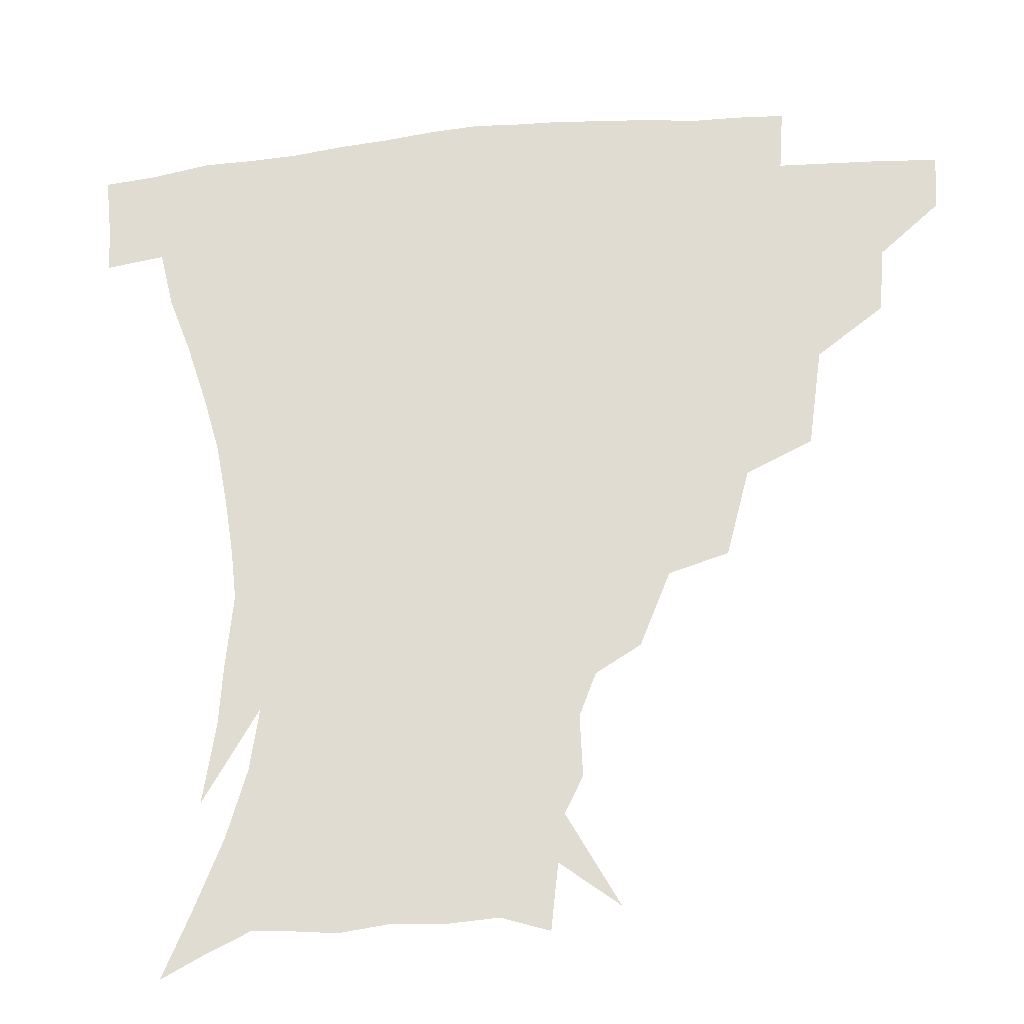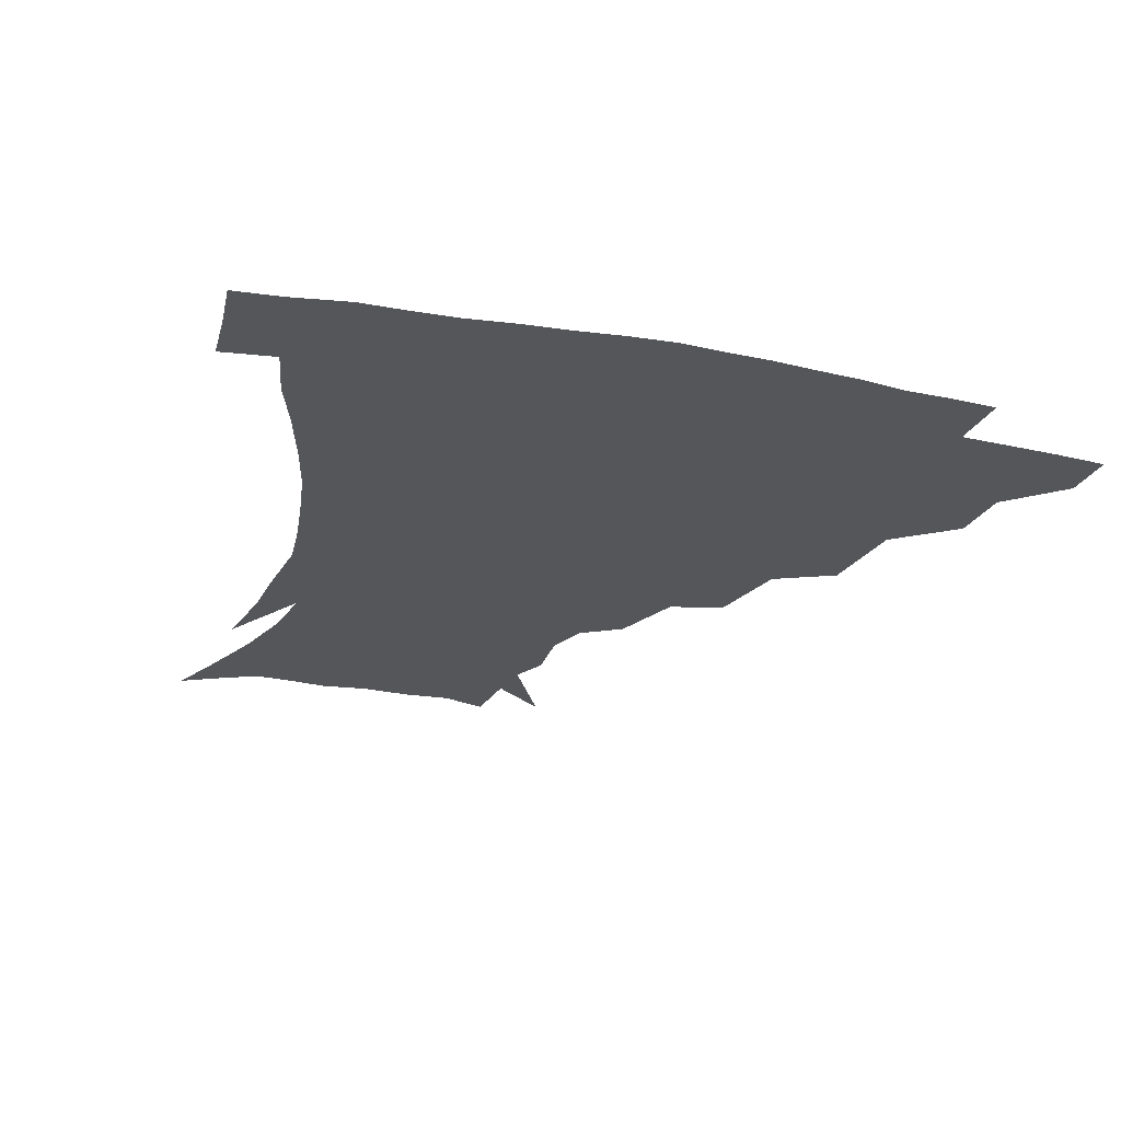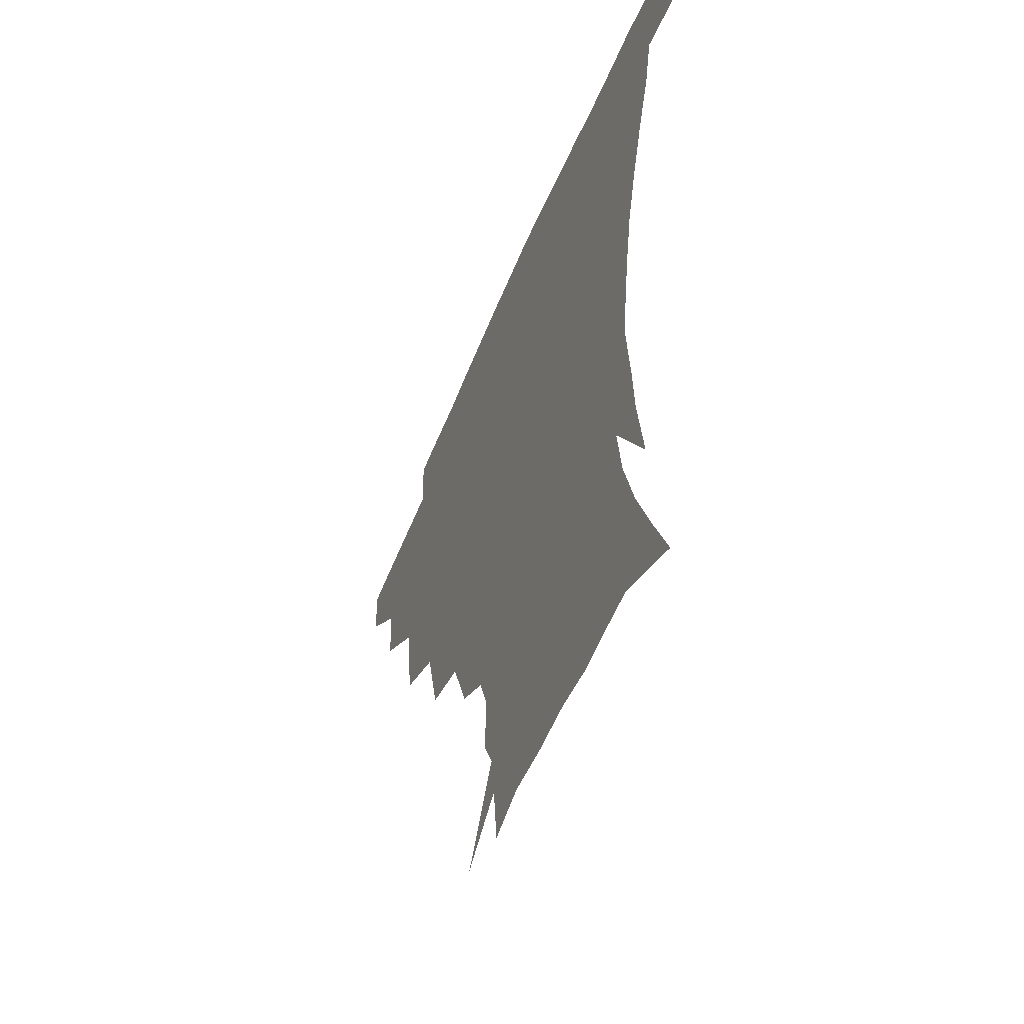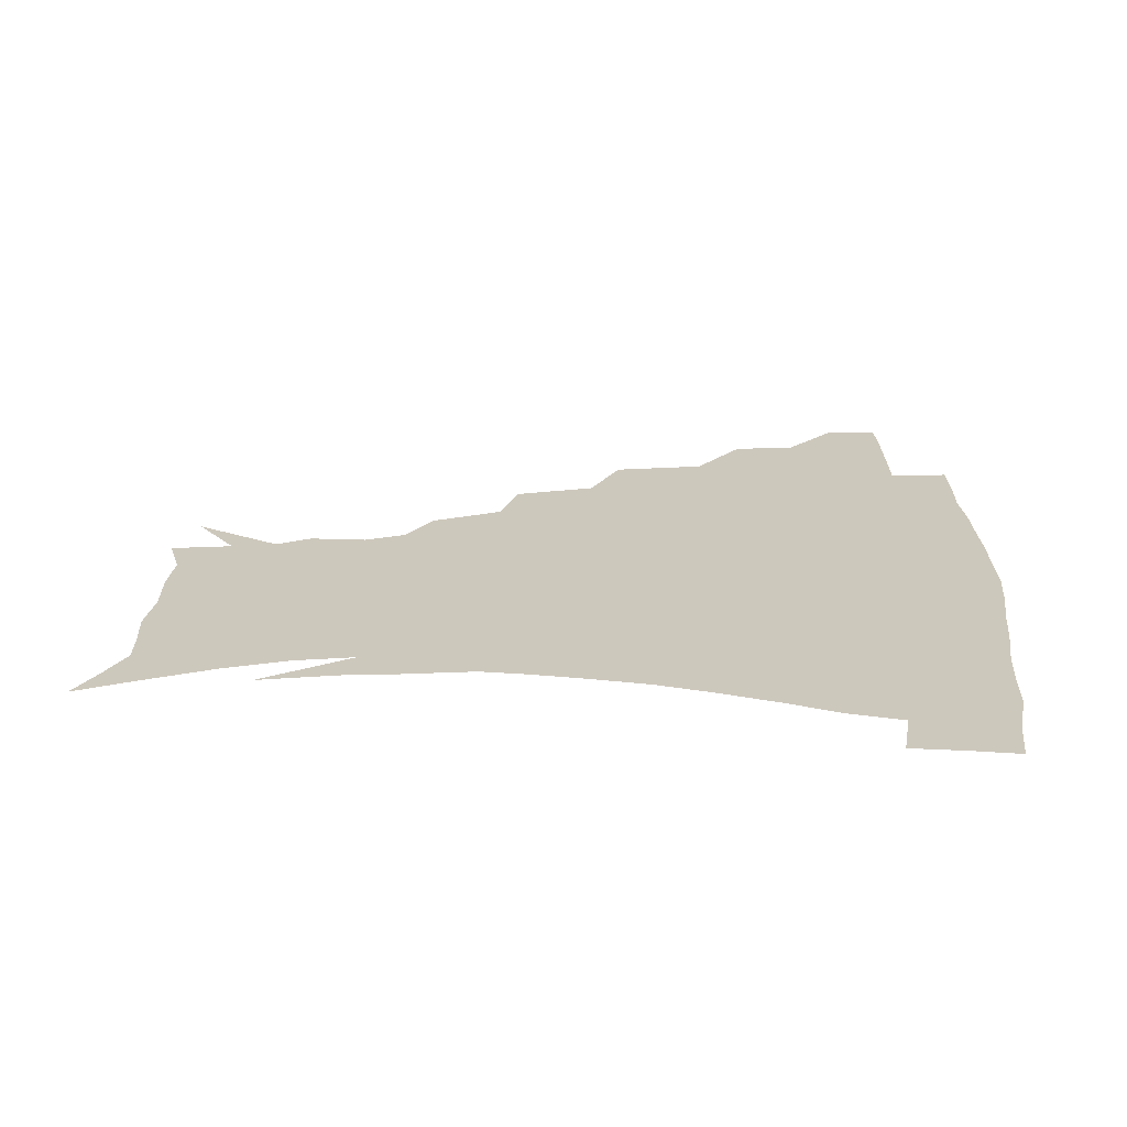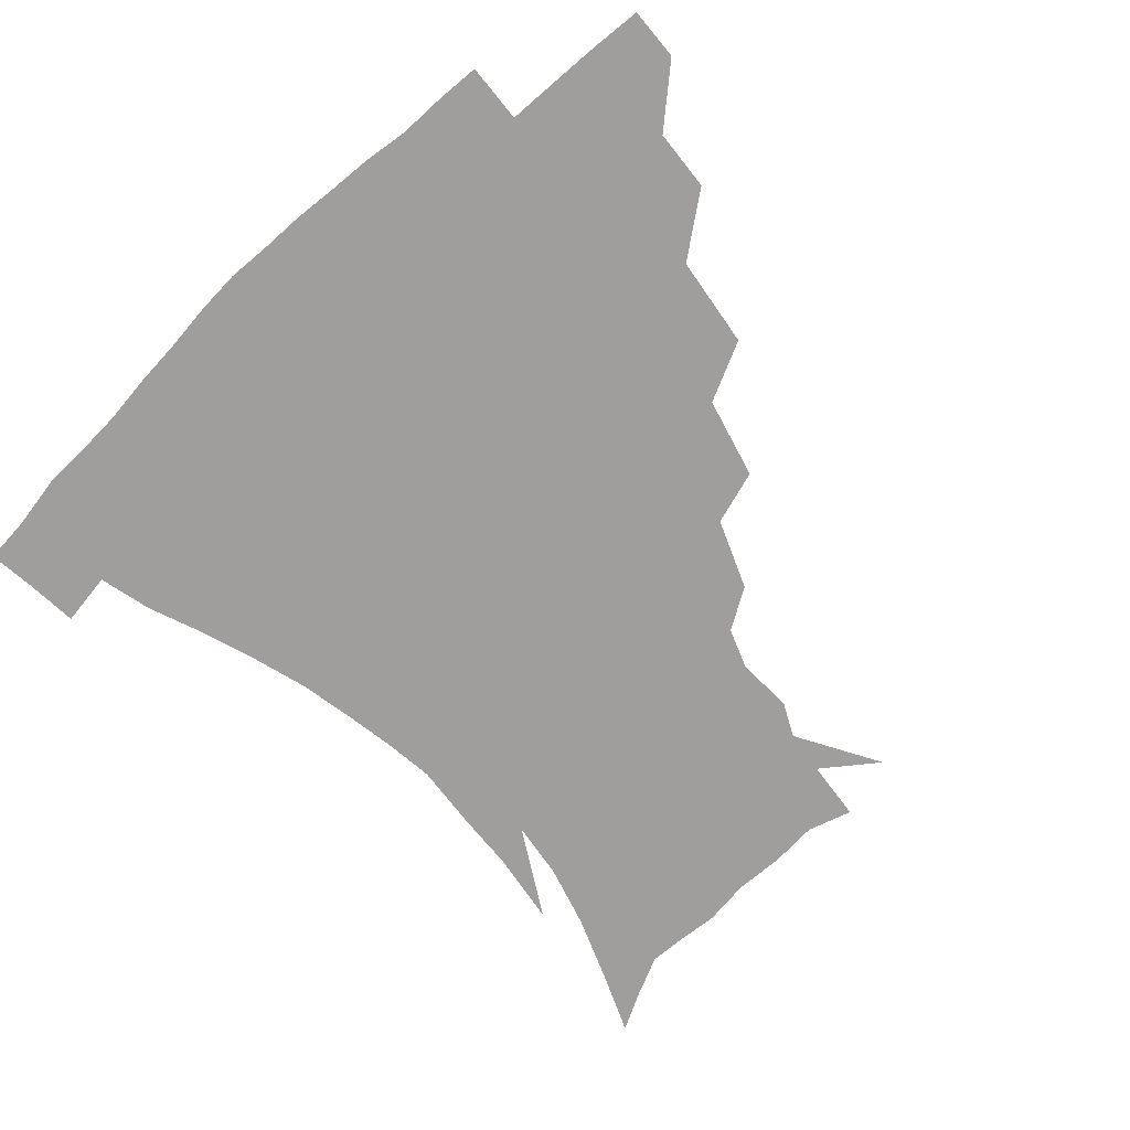
<metadata>
{"format":"obj","ext":"obj","renderer":"f3d","projection":"perspective","resolution":1024,"background":"white","views":[{"elev":-25.3,"azim":-172.6,"up":"+Y"},{"elev":-25.8,"azim":161.7,"up":"+Z"},{"elev":-53.5,"azim":68.3,"up":"+Y"},{"elev":22.1,"azim":91.1,"up":"+Z"},{"elev":-70.9,"azim":-137.4,"up":"+Z"}]}
</metadata>
<code>
v 452.1 342.3 0
v 451.2 359 0
v 471.5 306.8 0
v 470 326.4 0
v 469 343.4 0
v 467.6 360 0
v 495.2 262.3 0
v 491.2 291.7 0
v 488.5 311.9 0
v 486.6 328.8 0
v 485 344.6 0
v 484.2 360.5 0
v 521.5 226.8 0
v 514.7 252.8 0
v 508.9 274 0
v 506.1 298.7 0
v 504 315.5 0
v 502 330.6 0
v 500.9 345.7 0
v 499.9 361 0
v 498.6 379.8 0
v 548.1 198.8 0
v 539.1 221.2 0
v 531.3 239 0
v 526.9 267 0
v 523.1 284.2 0
v 520.5 301.2 0
v 518.5 317.4 0
v 517 332.2 0
v 515.8 346.6 0
v 514.4 361.5 0
v 513 380.4 0
v 565.5 159.1 0
v 566.4 177.5 0
v 561.4 190.6 0
v 553.8 212.2 0
v 547.3 233.6 0
v 542.8 255.9 0
v 539.6 274.8 0
v 537.2 290.6 0
v 534.8 304.4 0
v 533 318.8 0
v 531.5 332.9 0
v 530.6 347.6 0
v 529 363.5 0
v 527.7 380.4 0
v 555 120.4 0
v 571 148.1 0
v 573.9 167.9 0
v 572.4 185.9 0
v 567.1 204 0
v 561.9 219.9 0
v 557.1 242.6 0
v 554.5 262 0
v 552 278.5 0
v 550.3 292.6 0
v 549.4 307.5 0
v 547.9 320.7 0
v 546.3 334.3 0
v 545.6 348.3 0
v 543.8 364.1 0
v 542 382.1 0
v 572.9 133.6 0
v 580.7 153.5 0
v 582.1 178.1 0
v 579.3 193.7 0
v 574.9 211 0
v 571.2 229.5 0
v 567.8 247.7 0
v 566.3 268.1 0
v 564.3 279.7 0
v 563.6 295.2 0
v 562.9 309 0
v 562.3 322.1 0
v 562.7 335.3 0
v 560 349.5 0
v 558.6 363.8 0
v 556.2 382.9 0
v 575 113.9 0
v 586.8 140.9 0
v 590.4 161.5 0
v 589.9 181.6 0
v 587 200.7 0
v 583.9 217.2 0
v 581.1 237.3 0
v 579.3 252.7 0
v 577.8 270.2 0
v 577 282.6 0
v 577 297.7 0
v 576.1 309.8 0
v 575.5 322 0
v 575.7 335.9 0
v 574 350 0
v 572.8 363.7 0
v 570.1 383.8 0
v 589.5 118.2 0
v 597.8 142.9 0
v 599.3 165.4 0
v 598.5 184.2 0
v 595.7 201.9 0
v 593.3 219.6 0
v 591.4 237.2 0
v 590.1 256.1 0
v 589.5 270.6 0
v 589.4 283.9 0
v 589.5 298.8 0
v 589 310.2 0
v 589.1 323.1 0
v 589.4 336.3 0
v 587.8 350.7 0
v 586.5 365.3 0
v 584.1 384 0
v 604.6 117 0
v 608.7 145 0
v 608.3 165.8 0
v 607 187 0
v 604.6 205.7 0
v 602.9 222.2 0
v 601.8 241.6 0
v 601.2 256 0
v 601.2 269.6 0
v 601.5 285.2 0
v 601.9 298.8 0
v 602.7 311.4 0
v 602.5 323.7 0
v 602.6 336.5 0
v 601.7 351 0
v 600.8 365.8 0
v 598 384.6 0
v 621 117.5 0
v 618.9 146.9 0
v 617.5 167 0
v 615.6 188.9 0
v 613.8 206.1 0
v 612.5 223.6 0
v 611.9 241.5 0
v 612.1 255.6 0
v 612.8 271.4 0
v 613.5 285.5 0
v 614.4 297.8 0
v 615.5 311.9 0
v 616.3 324.4 0
v 616.1 337.4 0
v 615.7 351.1 0
v 615.9 364.9 0
v 612.6 383.5 0
v 635.8 115.4 0
v 629.4 145.7 0
v 626.5 167.6 0
v 624.1 189.8 0
v 623 207 0
v 622.2 223.3 0
v 622 240.1 0
v 622.9 253.8 0
v 623.9 269.4 0
v 625 283.3 0
v 626.6 297 0
v 628 310.5 0
v 629.7 324.2 0
v 630.9 336.6 0
v 631.1 349.7 0
v 631.7 362.7 0
v 627.8 381.6 0
v 649.4 116.5 0
v 640.1 143.9 0
v 635.5 167 0
v 633 187.8 0
v 632.1 205.2 0
v 631.9 220.7 0
v 632.1 235.9 0
v 633 251.4 0
v 634.5 268.4 0
v 636.3 281.3 0
v 638.5 297 0
v 640.7 310.1 0
v 642.6 323.1 0
v 644.3 335.8 0
v 645.7 348.8 0
v 645.5 362.4 0
v 642.7 380.3 0
v 661 116.9 0
v 651.8 139.4 0
v 645.2 163.4 0
v 642.2 183.6 0
v 641.3 200.9 0
v 641.3 216.6 0
v 641.8 231.7 0
v 642.8 247.2 0
v 644.3 265.4 0
v 646.9 280.2 0
v 649.6 293.6 0
v 652.6 308.8 0
v 655.3 321.6 0
v 657.8 334.8 0
v 659.8 347.8 0
v 659.6 362 0
v 658.2 378.2 0
v 674 110.6 0
v 664.9 131.9 0
v 656.4 156.2 0
v 652.7 175.1 0
v 651 193.6 0
v 650.7 210.1 0
v 650.8 226.6 0
v 651.8 243.1 0
v 653.8 259.7 0
v 656.6 275.8 0
v 660.2 293 0
v 664 305.1 0
v 667.8 319.5 0
v 670.7 332.8 0
v 673.6 346.7 0
v 673.4 362.4 0
v 673.1 377.4 0
v 686.8 103.7 0
v 678.9 122.3 0
v 670 144.9 0
v 663.9 165.4 0
v 661.2 184.3 0
v 660.2 202.1 0
v 659.8 219.2 0
v 661 233.9 0
v 662.8 251.2 0
v 665.6 268.7 0
v 669.4 286.3 0
v 674.5 299.3 0
v 679.6 316.3 0
v 683.8 330.7 0
v 686.6 345.2 0
v 687.9 360.9 0
v 687.6 377 0
v 677.8 155.7 0
v 674 180.1 0
v 672.9 198 0
v 670.7 220.8 0
v 672.4 236 0
v 675.1 252.9 0
v 678.6 271.6 0
v 683.7 289.2 0
v 690.2 308.8 0
v 696.7 325.5 0
v 700.8 342.8 0
v 703.8 358.6 0
v 706.1 373.7 0
v 718.2 340.1 0
v 719.4 356.9 0
v 721 372.2 0
f 4 5 1
f 1 5 2
f 5 6 2
f 8 9 3
f 3 9 4
f 9 10 4
f 4 10 5
f 10 11 5
f 5 11 6
f 11 12 6
f 14 15 7
f 7 15 8
f 15 16 8
f 8 16 9
f 16 17 9
f 9 17 10
f 17 18 10
f 10 18 11
f 18 19 11
f 11 19 12
f 19 20 12
f 23 24 13
f 13 24 14
f 24 25 14
f 14 25 15
f 25 26 15
f 15 26 16
f 26 27 16
f 16 27 17
f 27 28 17
f 17 28 18
f 28 29 18
f 18 29 19
f 29 30 19
f 19 30 20
f 30 31 20
f 20 31 21
f 31 32 21
f 35 36 22
f 22 36 23
f 36 37 23
f 23 37 24
f 37 38 24
f 24 38 25
f 38 39 25
f 25 39 26
f 39 40 26
f 26 40 27
f 40 41 27
f 27 41 28
f 41 42 28
f 28 42 29
f 42 43 29
f 29 43 30
f 43 44 30
f 30 44 31
f 44 45 31
f 31 45 32
f 45 46 32
f 48 49 33
f 33 49 34
f 49 50 34
f 34 50 35
f 50 51 35
f 35 51 36
f 51 52 36
f 36 52 37
f 52 53 37
f 37 53 38
f 53 54 38
f 38 54 39
f 54 55 39
f 39 55 40
f 55 56 40
f 40 56 41
f 56 57 41
f 41 57 42
f 57 58 42
f 42 58 43
f 58 59 43
f 43 59 44
f 59 60 44
f 44 60 45
f 60 61 45
f 45 61 46
f 61 62 46
f 47 63 48
f 63 64 48
f 48 64 49
f 64 65 49
f 49 65 50
f 65 66 50
f 50 66 51
f 66 67 51
f 51 67 52
f 67 68 52
f 52 68 53
f 68 69 53
f 53 69 54
f 69 70 54
f 54 70 55
f 70 71 55
f 55 71 56
f 71 72 56
f 56 72 57
f 72 73 57
f 57 73 58
f 73 74 58
f 58 74 59
f 74 75 59
f 59 75 60
f 75 76 60
f 60 76 61
f 76 77 61
f 61 77 62
f 77 78 62
f 79 80 63
f 63 80 64
f 80 81 64
f 64 81 65
f 81 82 65
f 65 82 66
f 82 83 66
f 66 83 67
f 83 84 67
f 67 84 68
f 84 85 68
f 68 85 69
f 85 86 69
f 69 86 70
f 86 87 70
f 70 87 71
f 87 88 71
f 71 88 72
f 88 89 72
f 72 89 73
f 89 90 73
f 73 90 74
f 90 91 74
f 74 91 75
f 91 92 75
f 75 92 76
f 92 93 76
f 76 93 77
f 93 94 77
f 77 94 78
f 94 95 78
f 79 96 80
f 96 97 80
f 80 97 81
f 97 98 81
f 81 98 82
f 98 99 82
f 82 99 83
f 99 100 83
f 83 100 84
f 100 101 84
f 84 101 85
f 101 102 85
f 85 102 86
f 102 103 86
f 86 103 87
f 103 104 87
f 87 104 88
f 104 105 88
f 88 105 89
f 105 106 89
f 89 106 90
f 106 107 90
f 90 107 91
f 107 108 91
f 91 108 92
f 108 109 92
f 92 109 93
f 109 110 93
f 93 110 94
f 110 111 94
f 94 111 95
f 111 112 95
f 96 113 97
f 113 114 97
f 97 114 98
f 114 115 98
f 98 115 99
f 115 116 99
f 99 116 100
f 116 117 100
f 100 117 101
f 117 118 101
f 101 118 102
f 118 119 102
f 102 119 103
f 119 120 103
f 103 120 104
f 120 121 104
f 104 121 105
f 121 122 105
f 105 122 106
f 122 123 106
f 106 123 107
f 123 124 107
f 107 124 108
f 124 125 108
f 108 125 109
f 125 126 109
f 109 126 110
f 126 127 110
f 110 127 111
f 127 128 111
f 111 128 112
f 128 129 112
f 113 130 114
f 130 131 114
f 114 131 115
f 131 132 115
f 115 132 116
f 132 133 116
f 116 133 117
f 133 134 117
f 117 134 118
f 134 135 118
f 118 135 119
f 135 136 119
f 119 136 120
f 136 137 120
f 120 137 121
f 137 138 121
f 121 138 122
f 138 139 122
f 122 139 123
f 139 140 123
f 123 140 124
f 140 141 124
f 124 141 125
f 141 142 125
f 125 142 126
f 142 143 126
f 126 143 127
f 143 144 127
f 127 144 128
f 144 145 128
f 128 145 129
f 145 146 129
f 130 147 131
f 147 148 131
f 131 148 132
f 148 149 132
f 132 149 133
f 149 150 133
f 133 150 134
f 150 151 134
f 134 151 135
f 151 152 135
f 135 152 136
f 152 153 136
f 136 153 137
f 153 154 137
f 137 154 138
f 154 155 138
f 138 155 139
f 155 156 139
f 139 156 140
f 156 157 140
f 140 157 141
f 157 158 141
f 141 158 142
f 158 159 142
f 142 159 143
f 159 160 143
f 143 160 144
f 160 161 144
f 144 161 145
f 161 162 145
f 145 162 146
f 162 163 146
f 147 164 148
f 164 165 148
f 148 165 149
f 165 166 149
f 149 166 150
f 166 167 150
f 150 167 151
f 167 168 151
f 151 168 152
f 168 169 152
f 152 169 153
f 169 170 153
f 153 170 154
f 170 171 154
f 154 171 155
f 171 172 155
f 155 172 156
f 172 173 156
f 156 173 157
f 173 174 157
f 157 174 158
f 174 175 158
f 158 175 159
f 175 176 159
f 159 176 160
f 176 177 160
f 160 177 161
f 177 178 161
f 161 178 162
f 178 179 162
f 162 179 163
f 179 180 163
f 164 181 165
f 181 182 165
f 165 182 166
f 182 183 166
f 166 183 167
f 183 184 167
f 167 184 168
f 184 185 168
f 168 185 169
f 185 186 169
f 169 186 170
f 186 187 170
f 170 187 171
f 187 188 171
f 171 188 172
f 188 189 172
f 172 189 173
f 189 190 173
f 173 190 174
f 190 191 174
f 174 191 175
f 191 192 175
f 175 192 176
f 192 193 176
f 176 193 177
f 193 194 177
f 177 194 178
f 194 195 178
f 178 195 179
f 195 196 179
f 179 196 180
f 196 197 180
f 181 198 182
f 198 199 182
f 182 199 183
f 199 200 183
f 183 200 184
f 200 201 184
f 184 201 185
f 201 202 185
f 185 202 186
f 202 203 186
f 186 203 187
f 203 204 187
f 187 204 188
f 204 205 188
f 188 205 189
f 205 206 189
f 189 206 190
f 206 207 190
f 190 207 191
f 207 208 191
f 191 208 192
f 208 209 192
f 192 209 193
f 209 210 193
f 193 210 194
f 210 211 194
f 194 211 195
f 211 212 195
f 195 212 196
f 212 213 196
f 196 213 197
f 213 214 197
f 198 215 199
f 215 216 199
f 199 216 200
f 216 217 200
f 200 217 201
f 217 218 201
f 201 218 202
f 218 219 202
f 202 219 203
f 219 220 203
f 203 220 204
f 220 221 204
f 204 221 205
f 221 222 205
f 205 222 206
f 222 223 206
f 206 223 207
f 223 224 207
f 207 224 208
f 224 225 208
f 208 225 209
f 225 226 209
f 209 226 210
f 226 227 210
f 210 227 211
f 227 228 211
f 211 228 212
f 228 229 212
f 212 229 213
f 229 230 213
f 213 230 214
f 230 231 214
f 219 232 220
f 232 233 220
f 220 233 221
f 233 234 221
f 221 234 222
f 234 235 222
f 222 235 223
f 235 236 223
f 223 236 224
f 236 237 224
f 224 237 225
f 237 238 225
f 225 238 226
f 238 239 226
f 226 239 227
f 239 240 227
f 227 240 228
f 240 241 228
f 228 241 229
f 241 242 229
f 229 242 230
f 242 243 230
f 230 243 231
f 243 244 231
f 242 245 243
f 245 246 243
f 243 246 244
f 246 247 244

</code>
